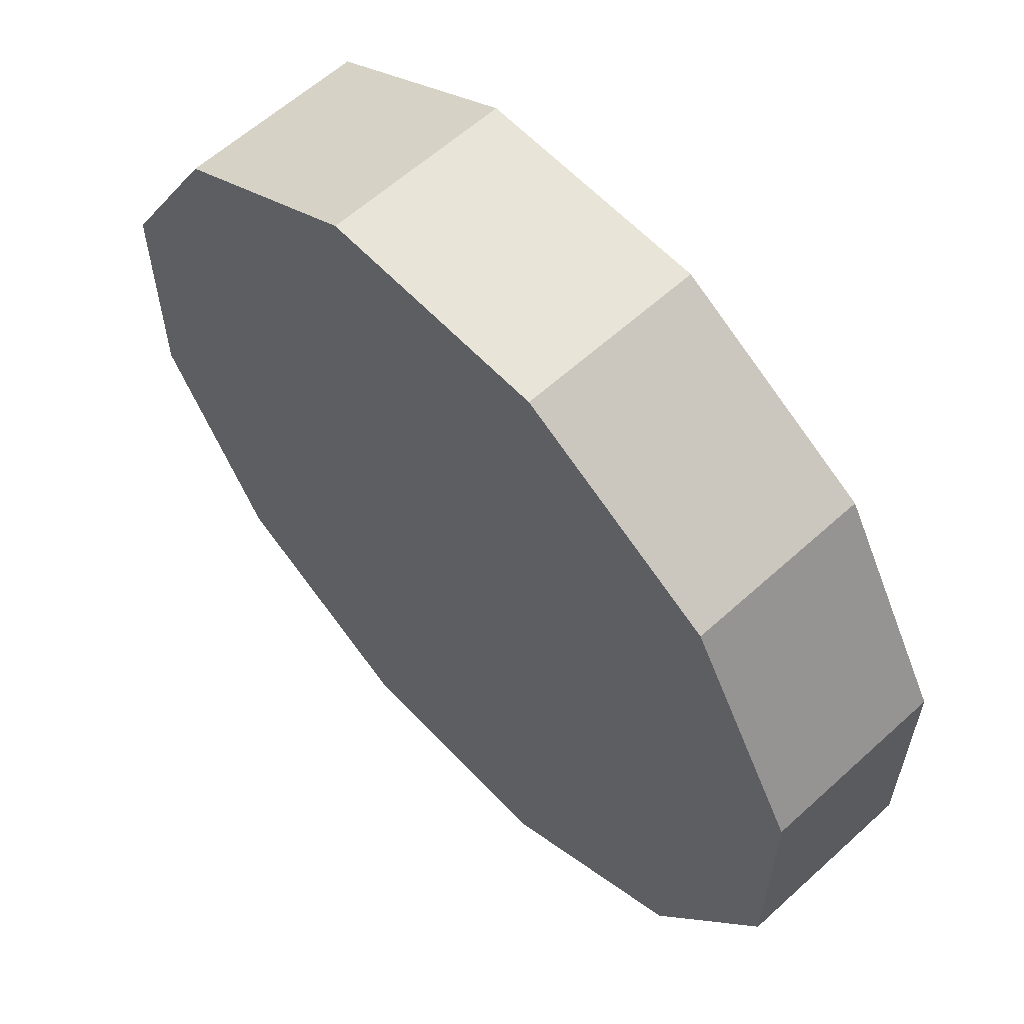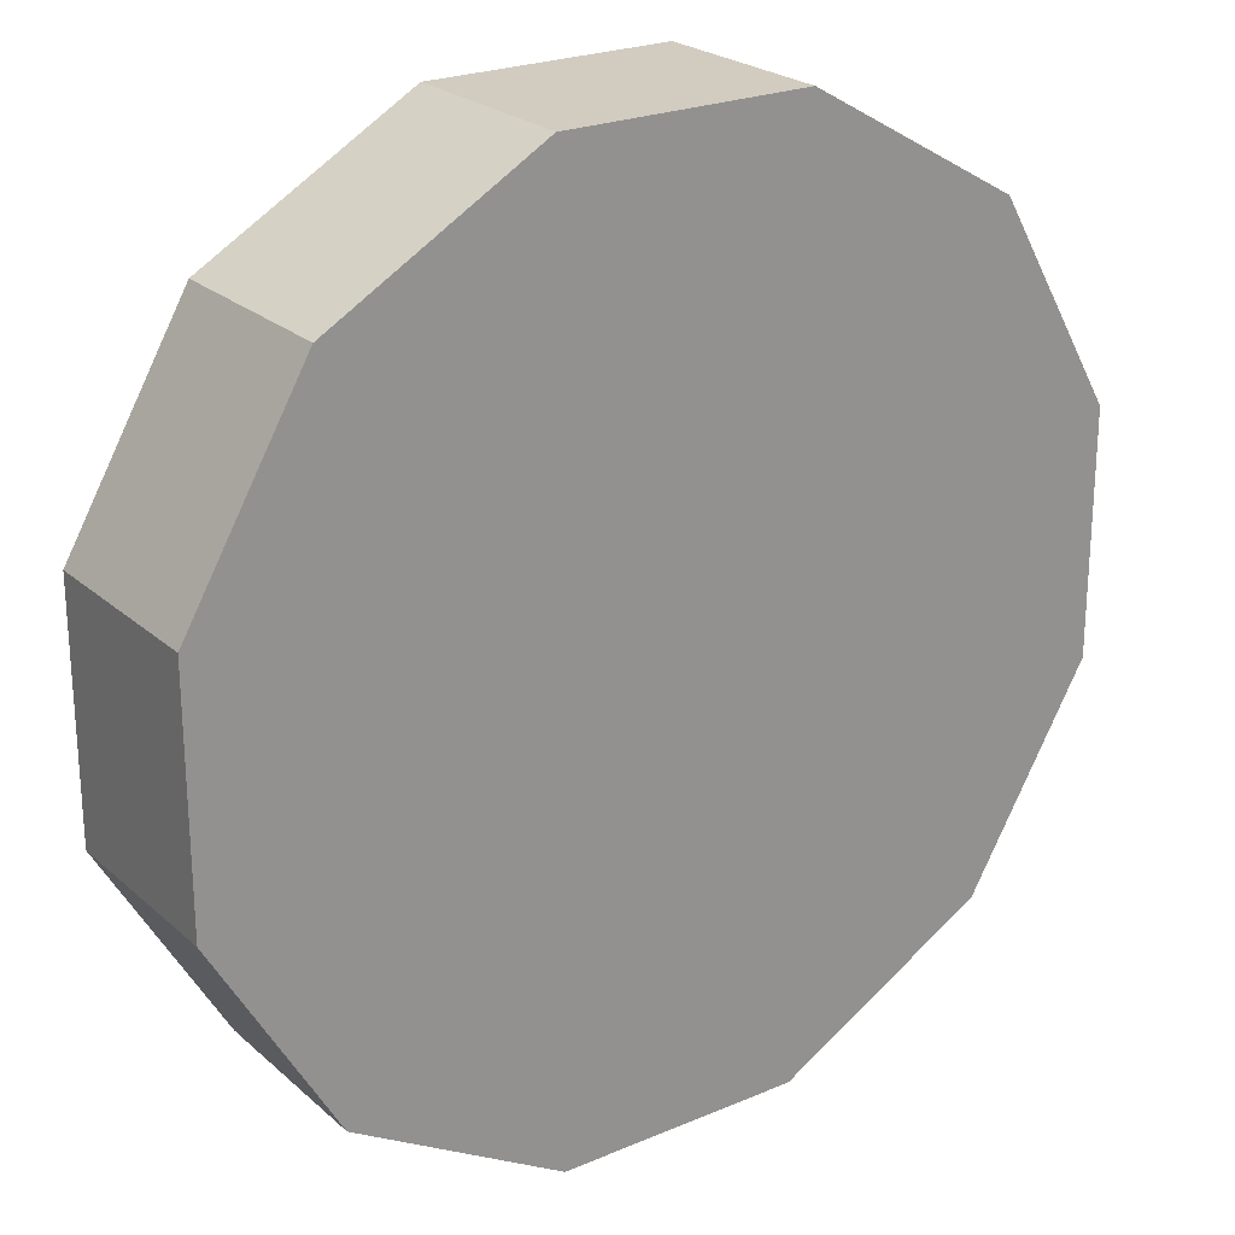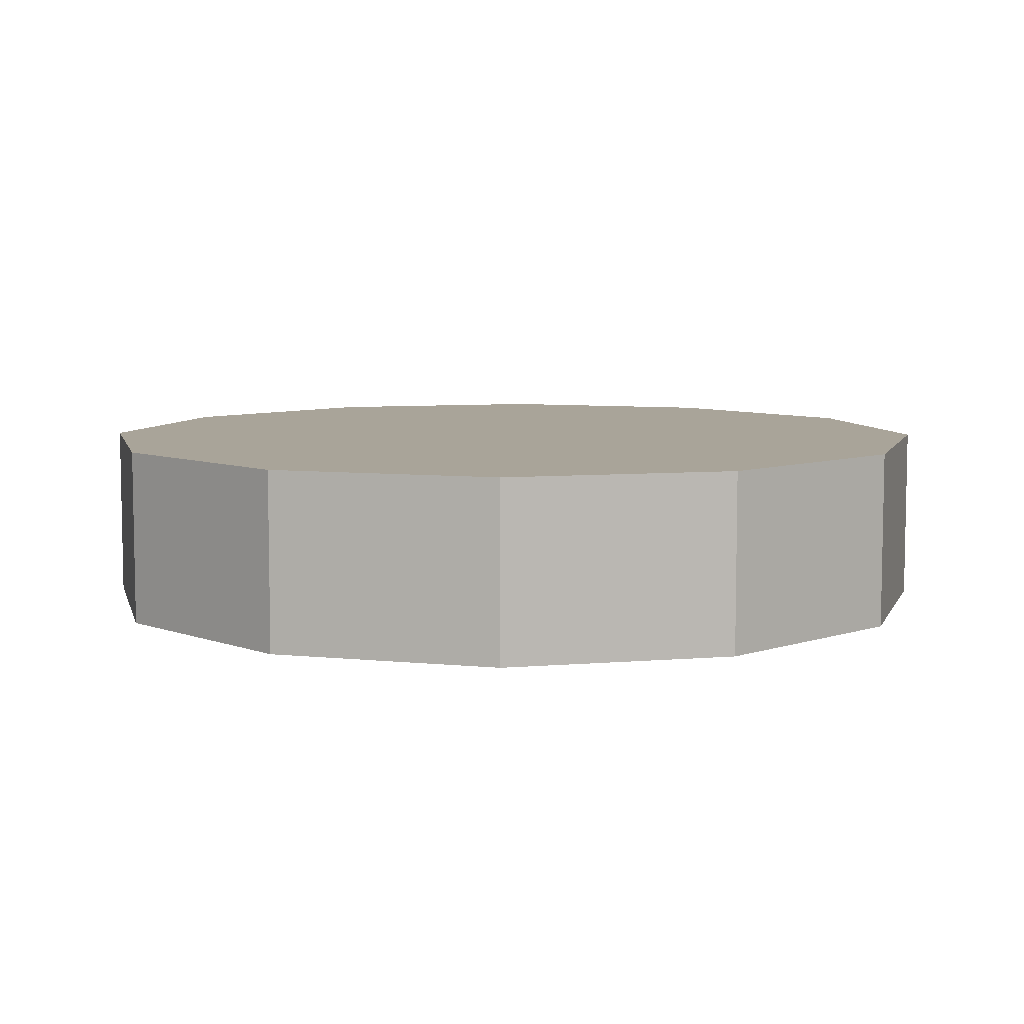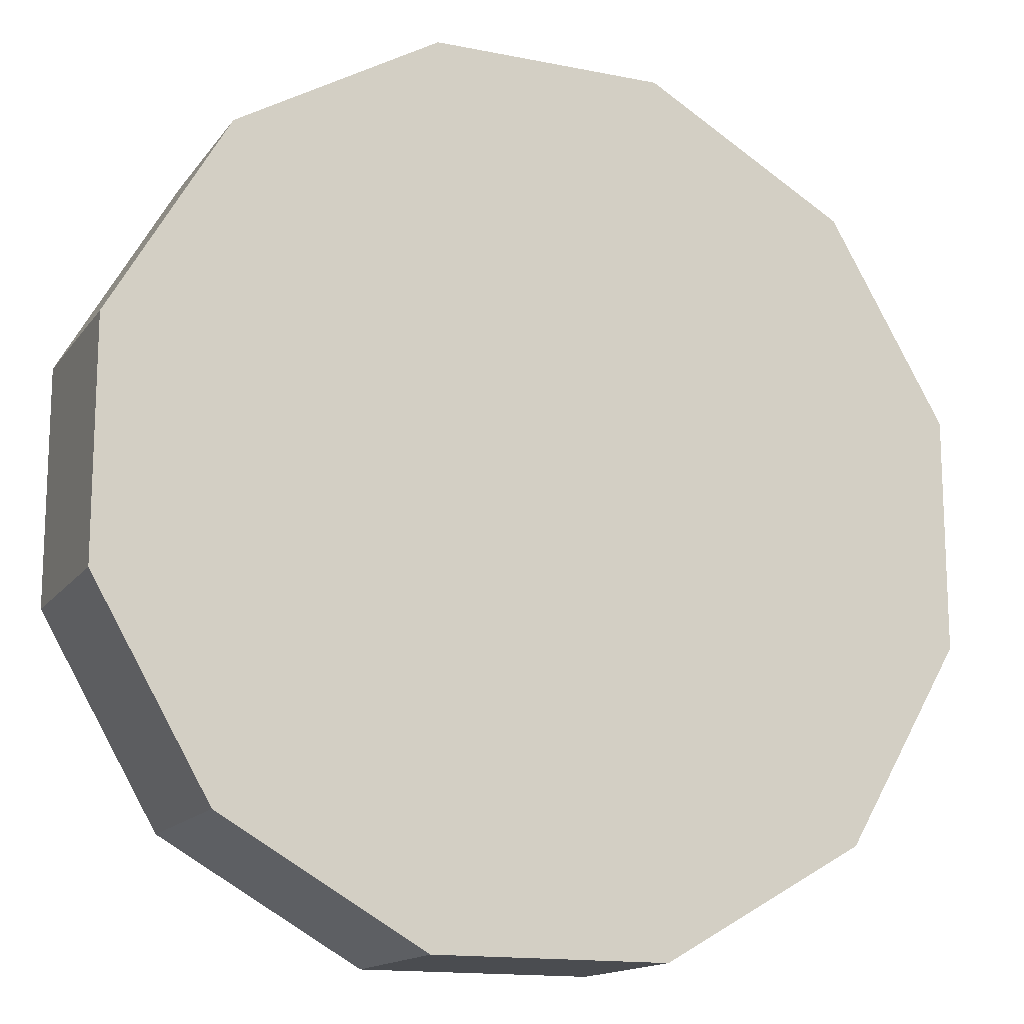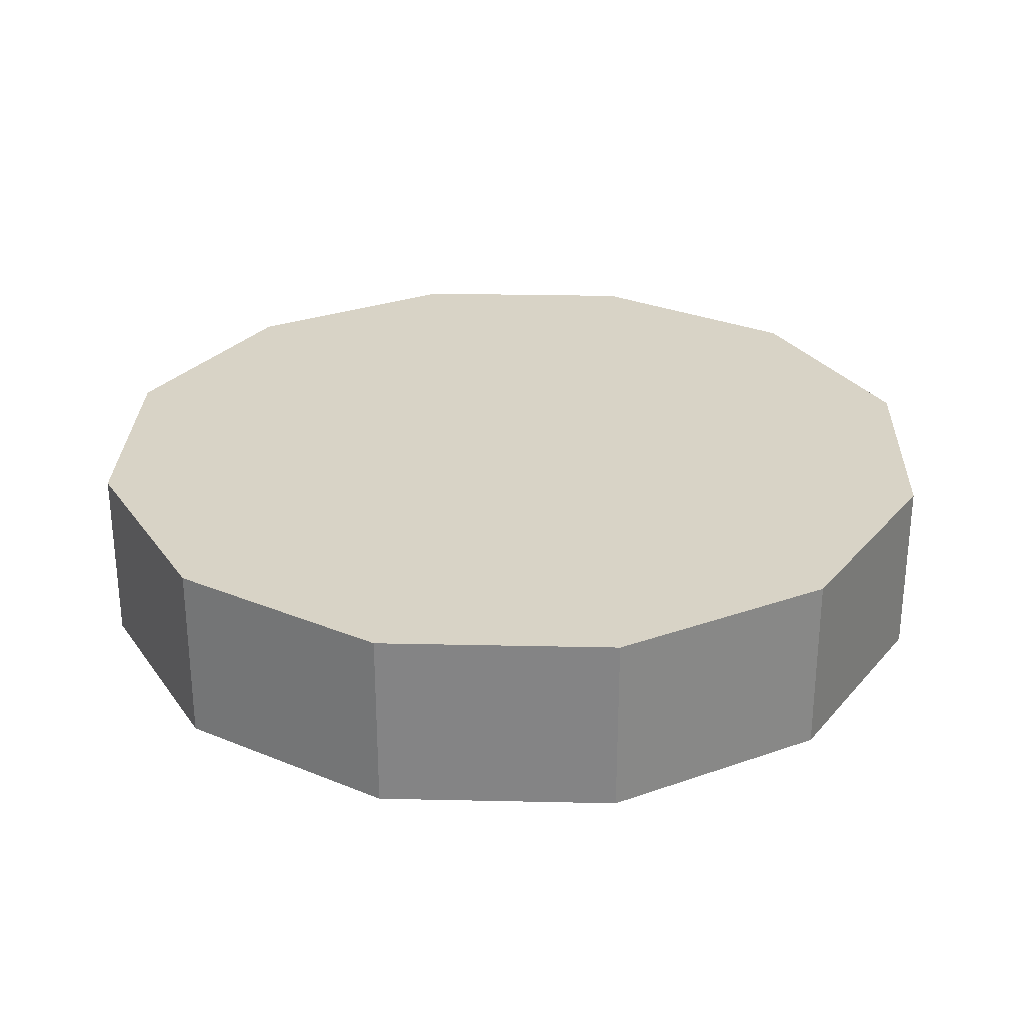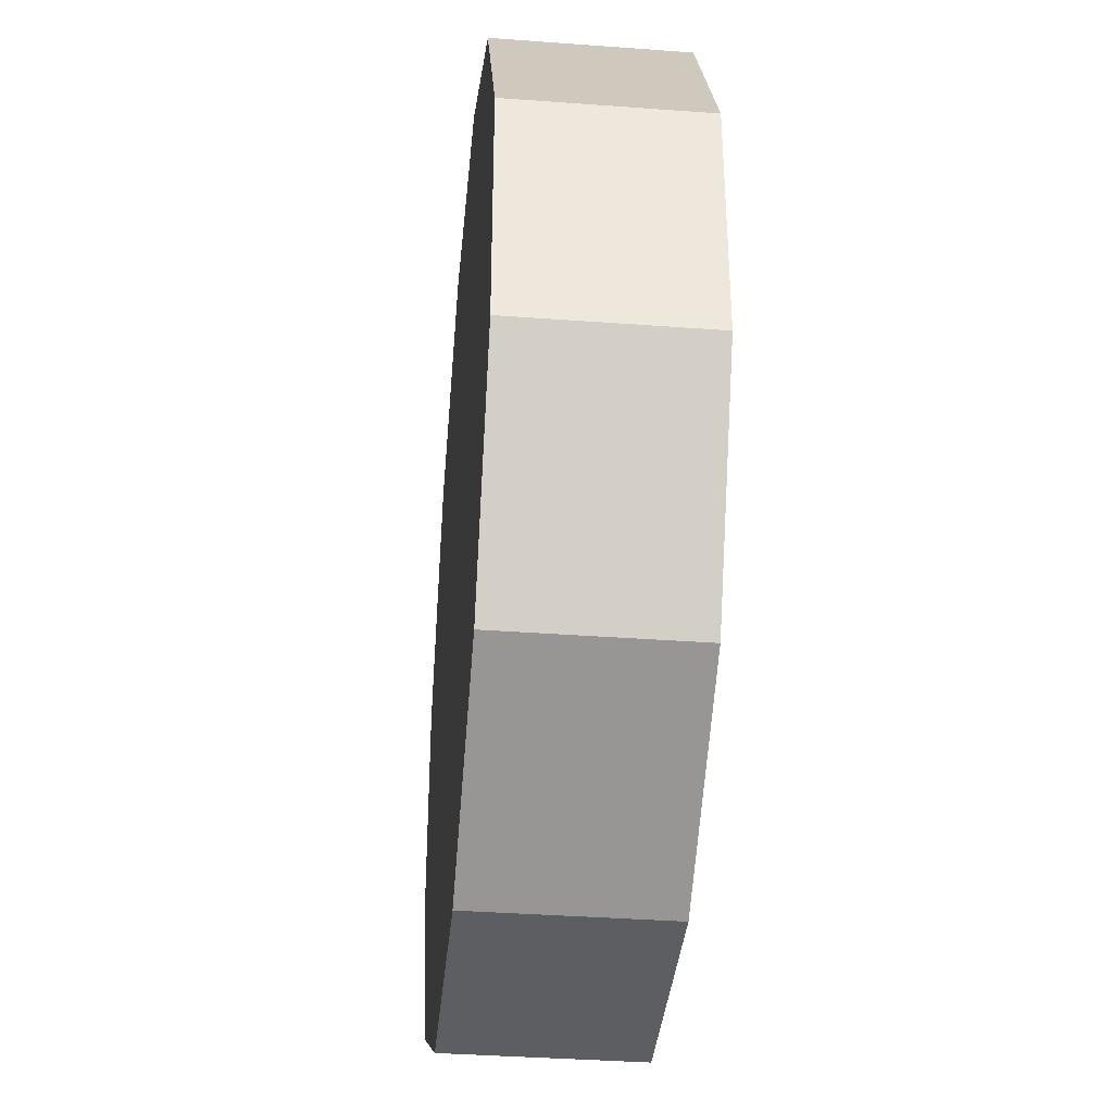
<metadata>
{"format":"obj","ext":"obj","renderer":"f3d","projection":"perspective","resolution":1024,"background":"white","views":[{"elev":60.5,"azim":47.1,"up":"+Y"},{"elev":23.8,"azim":-35.3,"up":"+Y"},{"elev":7.3,"azim":-73.6,"up":"+Z"},{"elev":-14.9,"azim":-23.3,"up":"+Y"},{"elev":28.2,"azim":-148.1,"up":"+Z"},{"elev":-37.7,"azim":84.6,"up":"+Y"}]}
</metadata>
<code>
o medal
v 0.7071 0.7071 0.2
v 0.9659 0.2588 0.2
v 0.9659 -0.2588 0.2
v 0.7071 -0.7071 0.2
v 0.2588 -0.9659 0.2
v -0.2588 -0.9659 0.2
v -0.7071 -0.7071 0.2
v -0.9659 -0.2588 0.2
v -0.9659 0.2588 0.2
v -0.7071 0.7071 0.2
v -0.2588 0.9659 0.2
v 0.2588 0.9659 0.2
v 0.7071 0.7071 -0.2
v 0.9659 0.2588 -0.2
v 0.9659 -0.2588 -0.2
v 0.7071 -0.7071 -0.2
v 0.2588 -0.9659 -0.2
v -0.2588 -0.9659 -0.2
v -0.7071 -0.7071 -0.2
v -0.9659 -0.2588 -0.2
v -0.9659 0.2588 -0.2
v -0.7071 0.7071 -0.2
v -0.2588 0.9659 -0.2
v 0.2588 0.9659 -0.2
f 13 1 14
f 3 15 2
f 4 16 15
f 5 17 4
f 6 18 17
f 7 19 18
f 8 20 19
f 9 21 20
f 10 22 21
f 11 23 22
f 12 24 23
f 12 1 13
f 13 23 24
f 13 22 23
f 14 22 13
f 14 21 22
f 15 21 14
f 15 20 21
f 16 20 15
f 16 19 20
f 17 19 16
f 17 18 19
f 1 12 11
f 1 11 10
f 2 1 10
f 2 10 9
f 3 2 9
f 3 9 8
f 4 3 8
f 4 8 7
f 5 4 7
f 5 7 6
f 1 2 14
f 15 14 2
f 3 4 15
f 17 16 4
f 5 6 17
f 6 7 18
f 7 8 19
f 8 9 20
f 9 10 21
f 10 11 22
f 11 12 23
f 24 12 13

</code>
